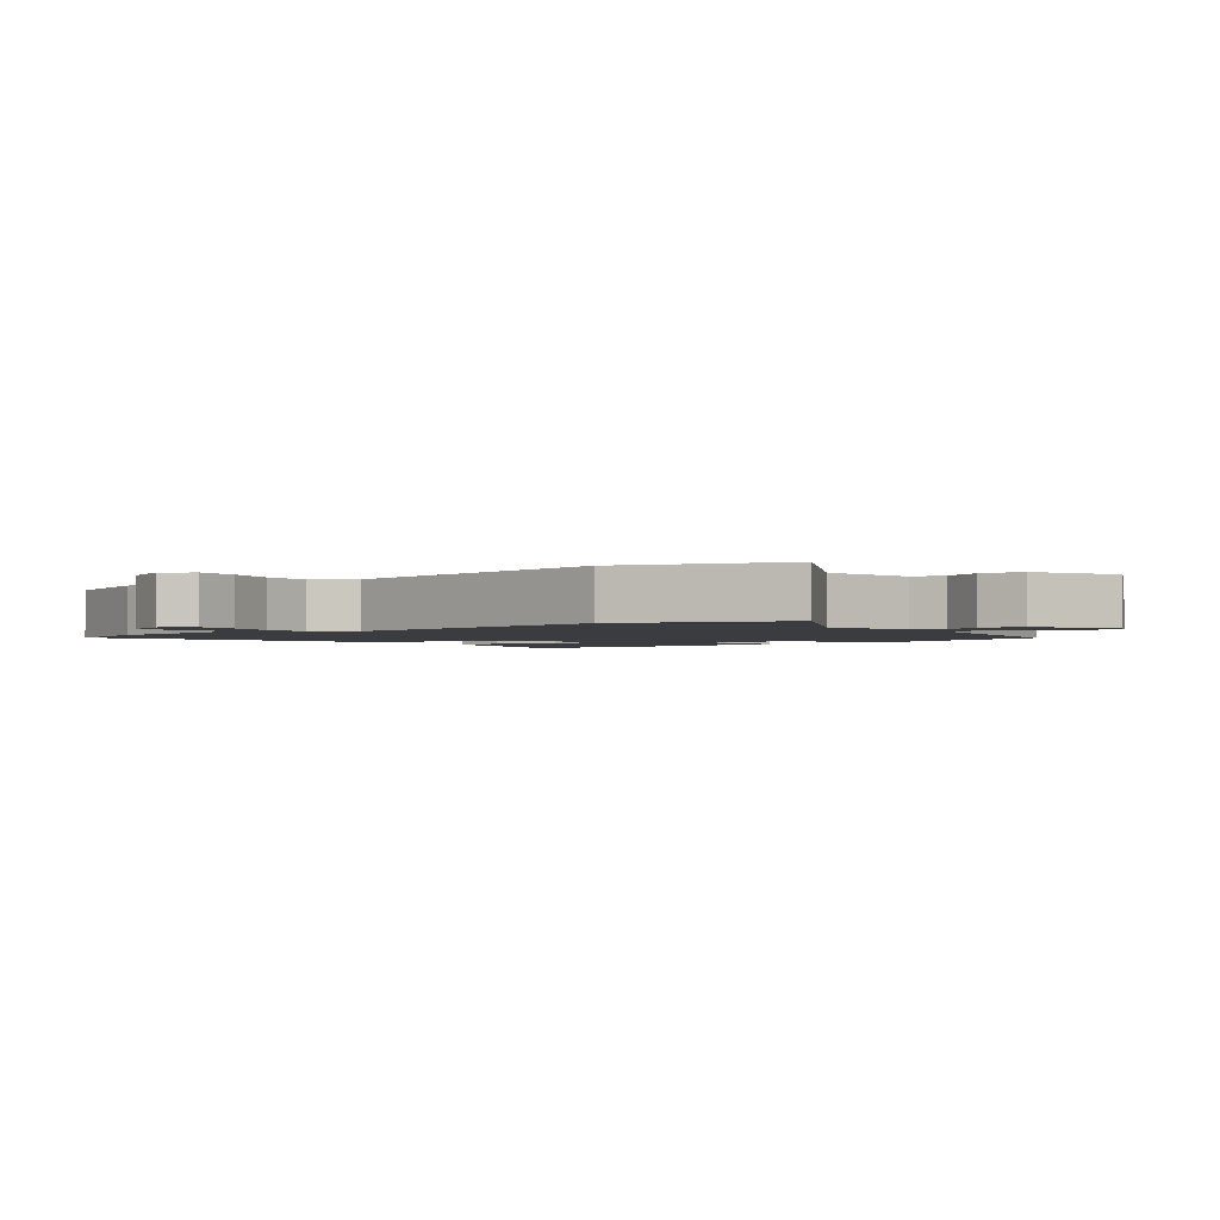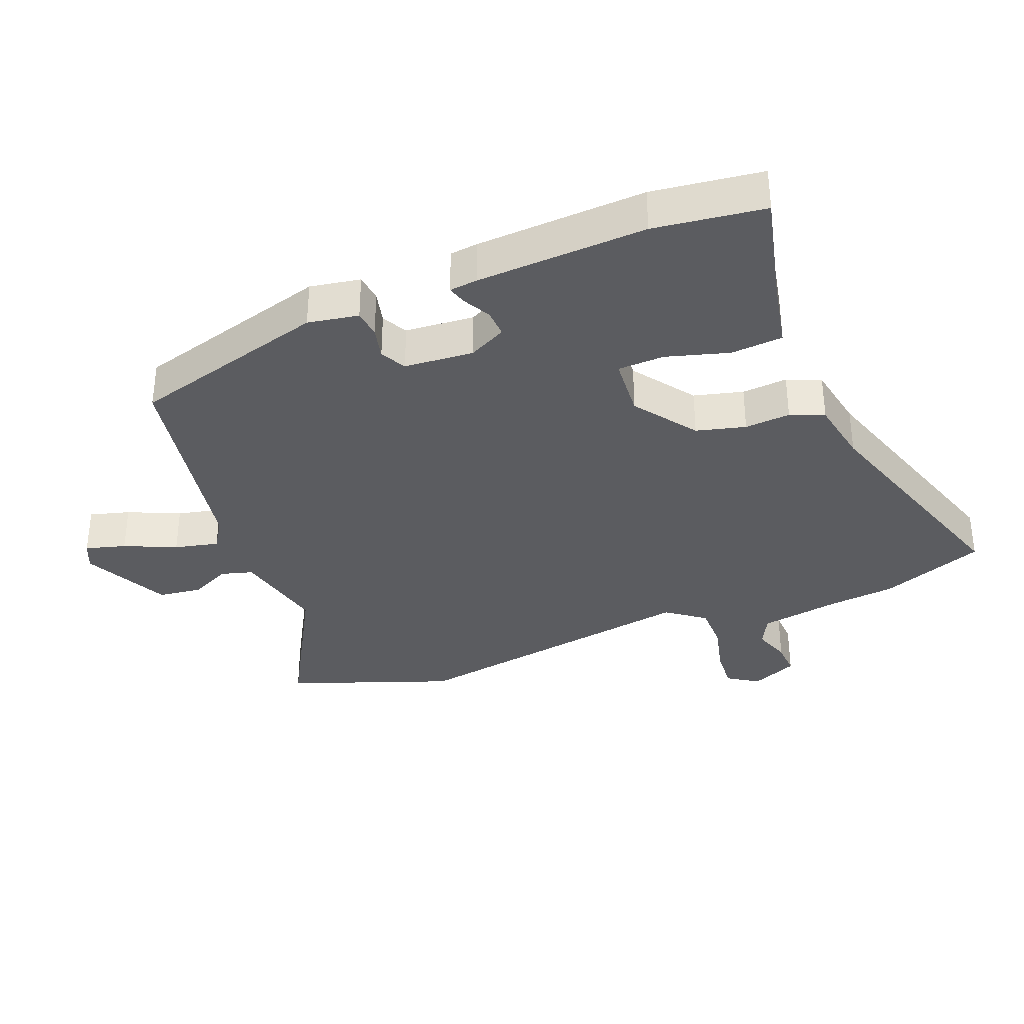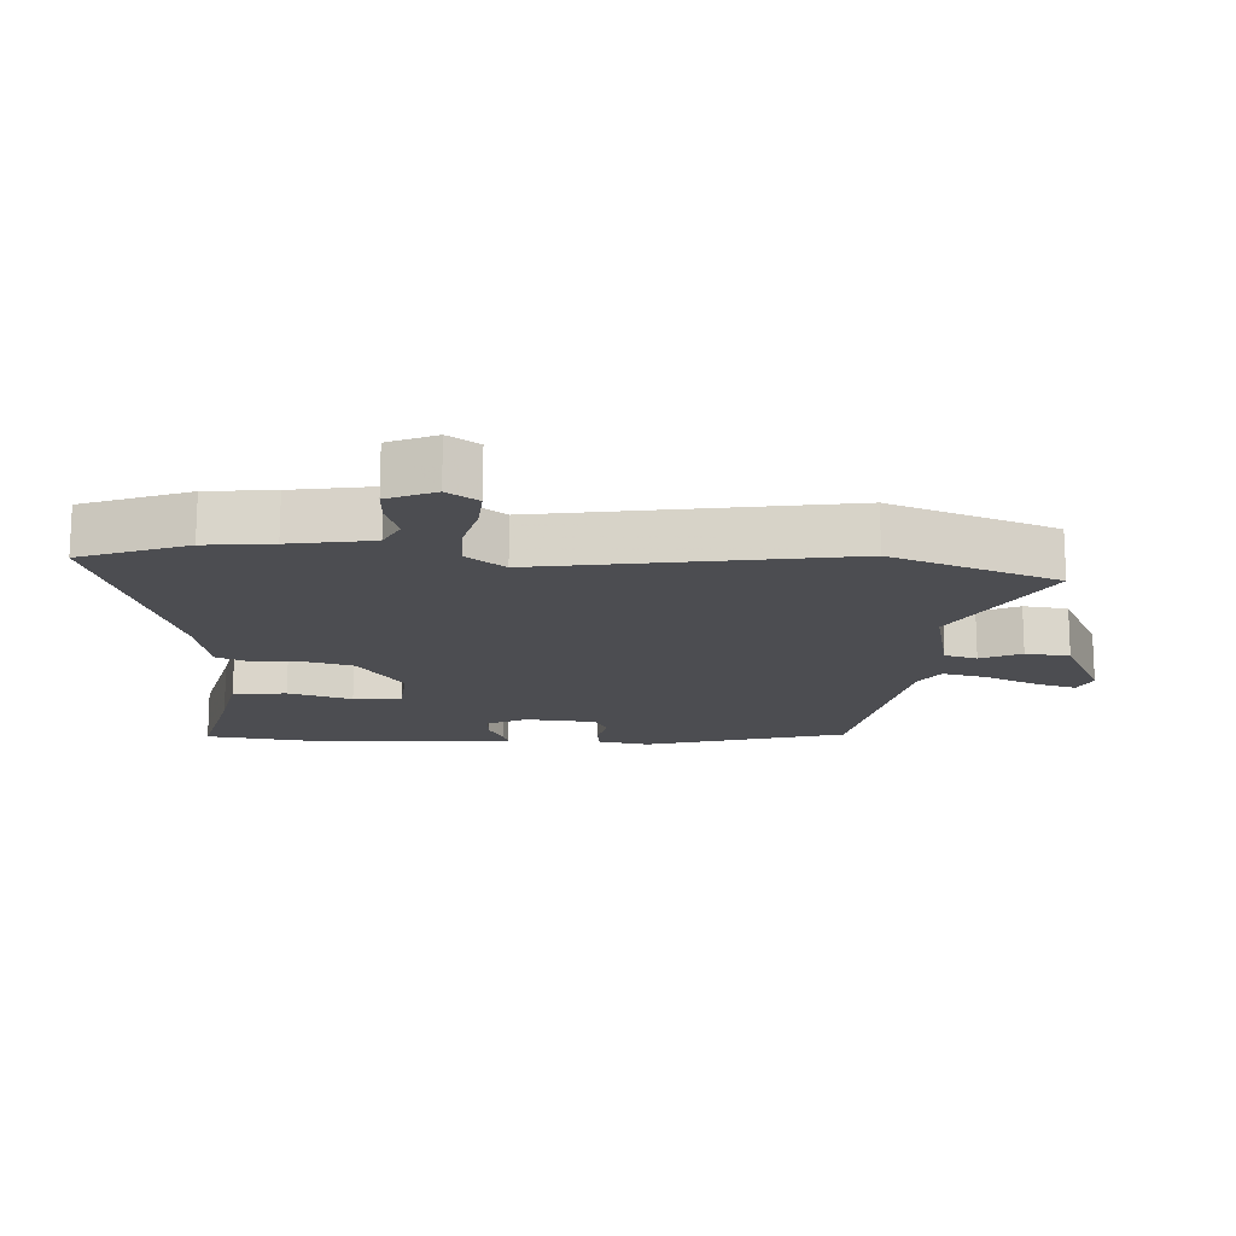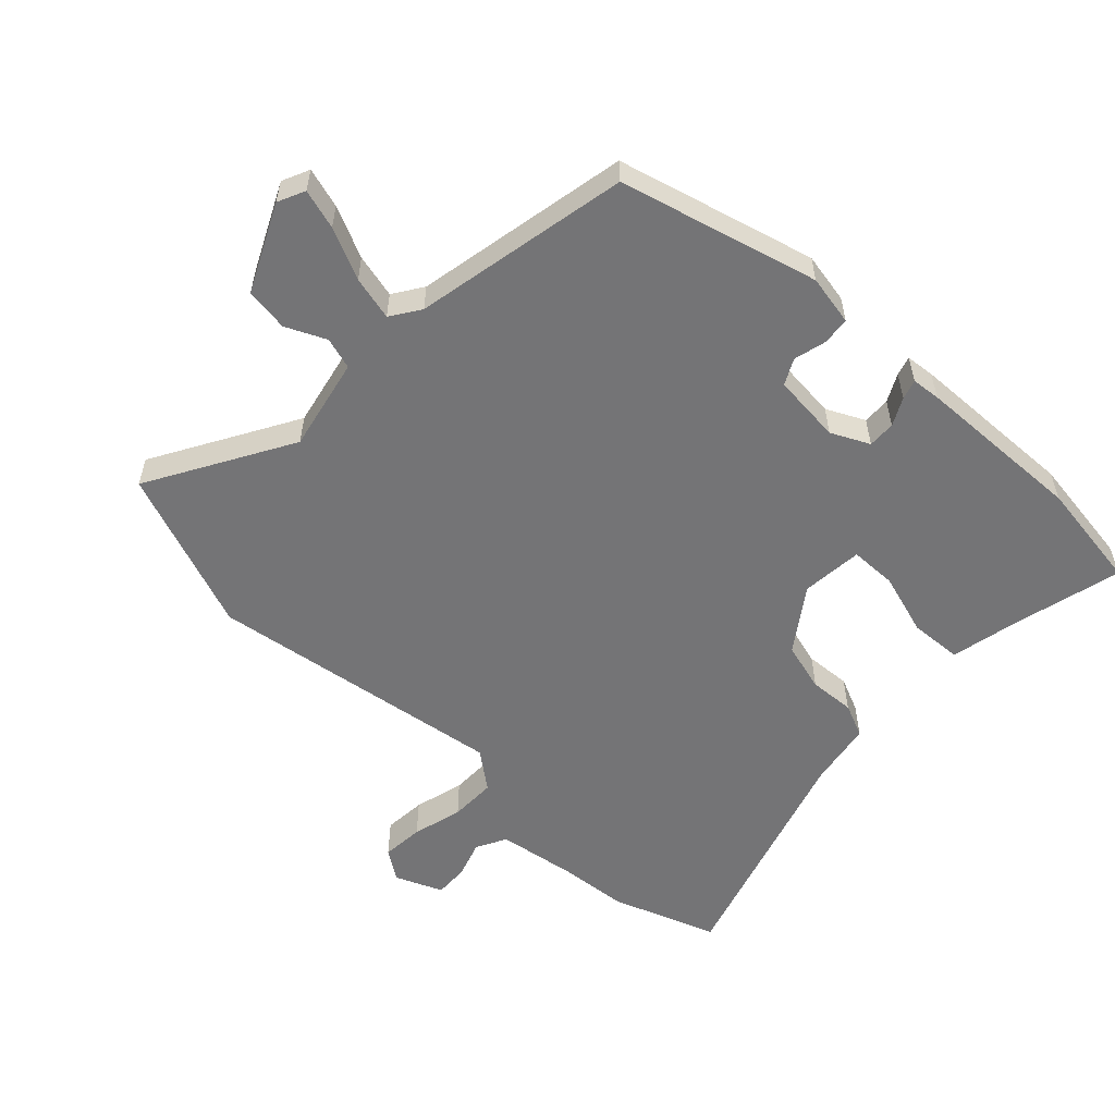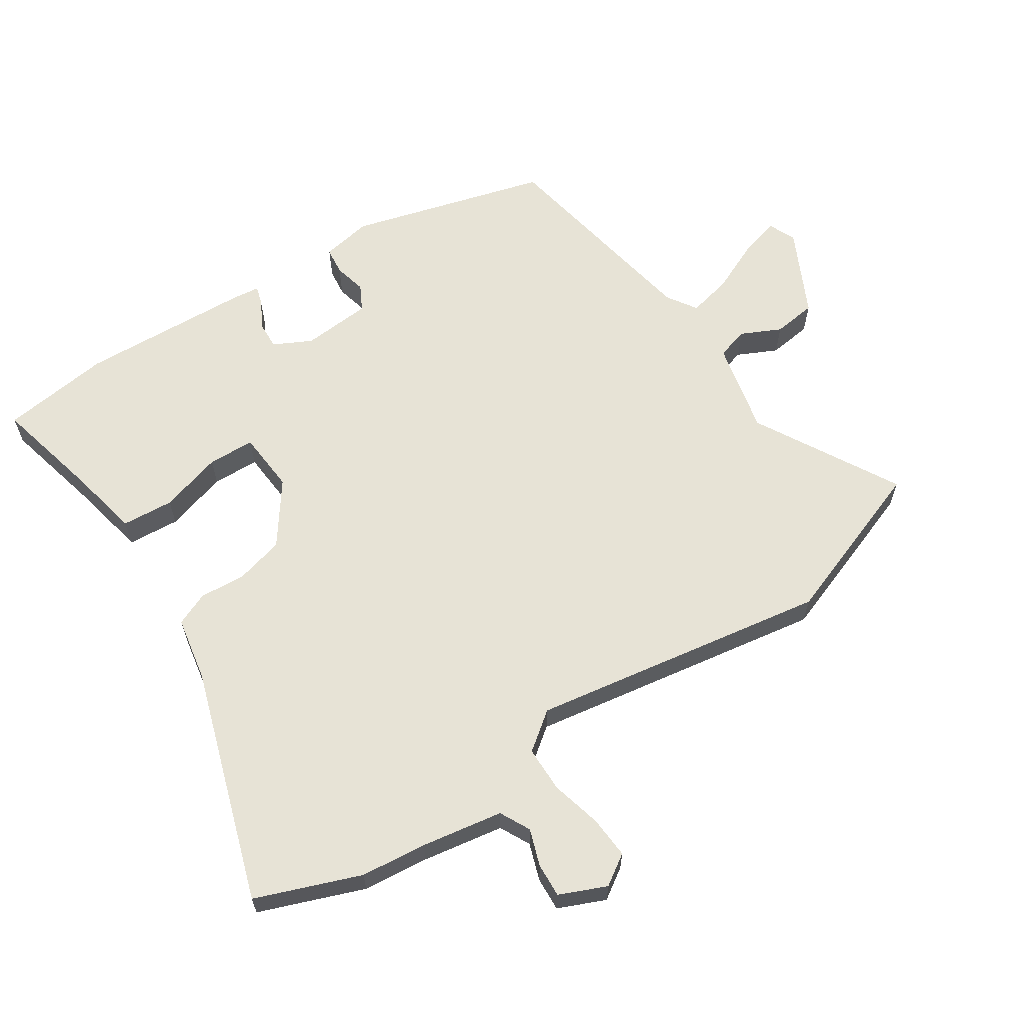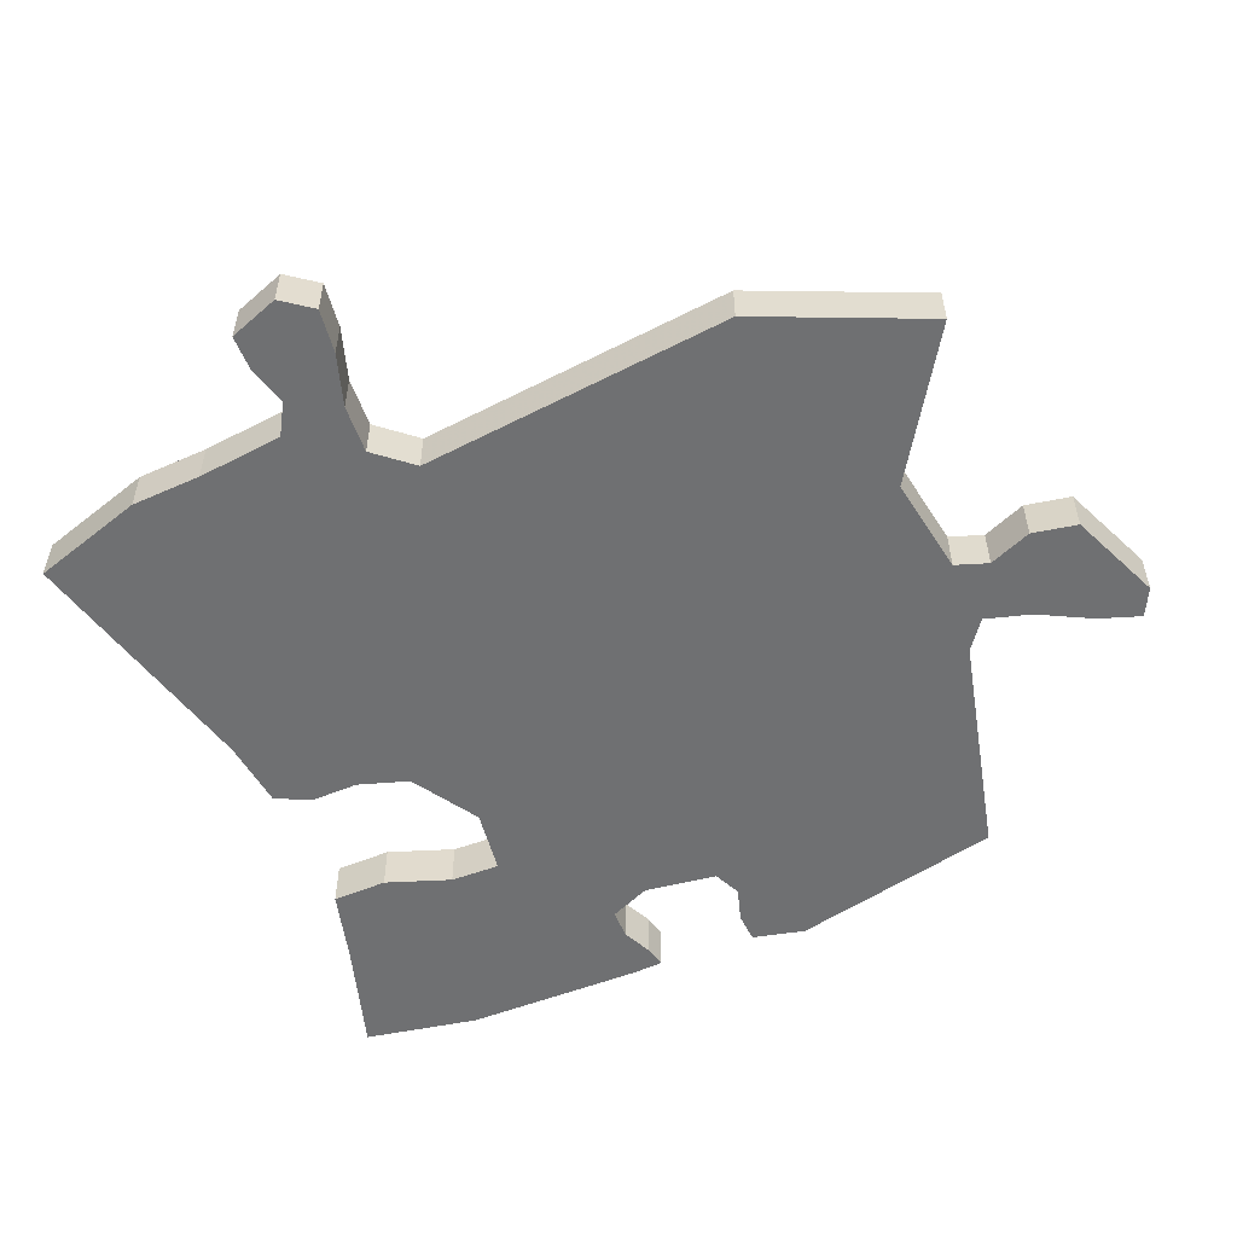
<metadata>
{"format":"obj","ext":"obj","renderer":"f3d","projection":"perspective","resolution":1024,"background":"white","views":[{"elev":-2.1,"azim":-53.2,"up":"+Y"},{"elev":-34.9,"azim":110.3,"up":"+Y"},{"elev":-16.1,"azim":-94.6,"up":"+Y"},{"elev":-56.3,"azim":44.5,"up":"+Y"},{"elev":62.7,"azim":-124.6,"up":"+Y"},{"elev":-54.9,"azim":-72.0,"up":"+Y"}]}
</metadata>
<code>
v 0.516 0.07 -0.345
v 0.498 0.07 -0.517
v 0.326 0.07 -0.48
v 0.219 0.07 -0.461
v 0.211 0.07 -0.38
v 0.237 0.07 -0.282
v 0.233 0.07 -0.209
v 0.137 0.07 -0.204
v 0.043 0.07 -0.275
v 0.025 0.07 -0.352
v 0.032 0.07 -0.423
v 0.011 0.07 -0.476
v -0.089 0.07 -0.497
v -0.45 0.07 -0.624
v -0.515 0.07 -0.463
v -0.528 0.07 -0.36
v -0.552 0.07 -0.234
v -0.6 0.07 -0.211
v -0.657 0.07 -0.232
v -0.71 0.07 -0.236
v -0.743 0.07 -0.164
v -0.713 0.07 -0.116
v -0.647 0.07 -0.119
v -0.568 0.07 -0.137
v -0.496 0.07 -0.135
v -0.453 0.07 -0.075
v -0.539 0.07 0.386
v -0.452 0.07 0.642
v -0.225 0.07 0.522
v -0.081 0.07 0.558
v -0.068 0.07 0.608
v -0.099 0.07 0.669
v -0.092 0.07 0.737
v 0.04 0.07 0.806
v 0.083 0.07 0.788
v 0.067 0.07 0.725
v 0.033 0.07 0.644
v 0.019 0.07 0.575
v 0.066 0.07 0.546
v 0.403 0.07 0.493
v 0.496 0.07 0.188
v 0.484 0.07 0.109
v 0.441 0.07 0.103
v 0.39 0.07 0.114
v 0.351 0.07 0.092
v 0.345 0.07 -0.016
v 0.376 0.07 -0.074
v 0.419 0.07 -0.071
v 0.461 0.07 -0.047
v 0.491 0.07 -0.037
v 0.497 0.07 -0.081
v 0.516 0 -0.345
v 0.498 0 -0.517
v 0.326 0 -0.48
v 0.219 0 -0.461
v 0.211 0 -0.38
v 0.237 0 -0.282
v 0.233 0 -0.209
v 0.137 0 -0.204
v 0.043 0 -0.275
v 0.025 0 -0.352
v 0.032 0 -0.423
v 0.011 0 -0.476
v -0.089 0 -0.497
v -0.45 0 -0.624
v -0.515 0 -0.463
v -0.528 0 -0.36
v -0.552 0 -0.234
v -0.6 0 -0.211
v -0.657 0 -0.232
v -0.71 0 -0.236
v -0.743 0 -0.164
v -0.713 0 -0.116
v -0.647 0 -0.119
v -0.568 0 -0.137
v -0.496 0 -0.135
v -0.453 0 -0.075
v -0.539 0 0.386
v -0.452 0 0.642
v -0.225 0 0.522
v -0.081 0 0.558
v -0.068 0 0.608
v -0.099 0 0.669
v -0.092 0 0.737
v 0.04 0 0.806
v 0.083 0 0.788
v 0.067 0 0.725
v 0.033 0 0.644
v 0.019 0 0.575
v 0.066 0 0.546
v 0.403 0 0.493
v 0.496 0 0.188
v 0.484 0 0.109
v 0.441 0 0.103
v 0.39 0 0.114
v 0.351 0 0.092
v 0.345 0 -0.016
v 0.376 0 -0.074
v 0.419 0 -0.071
v 0.461 0 -0.047
v 0.491 0 -0.037
v 0.497 0 -0.081
f 1 2 3
f 51 1 3
f 50 51 3
f 49 50 3
f 48 49 3
f 4 5 6
f 3 4 6
f 48 3 6
f 47 48 6
f 46 47 6 7
f 45 46 7 8
f 42 43 44
f 41 42 44
f 40 41 44
f 39 40 44
f 38 39 44 45
f 35 36 37
f 34 35 37
f 33 34 37
f 32 33 37
f 31 32 37
f 30 31 37 38
f 45 8 9
f 38 45 9
f 30 38 9
f 29 30 9
f 29 9 10
f 28 29 10
f 27 28 10
f 26 27 10
f 22 23 24
f 21 22 24
f 20 21 24
f 19 20 24
f 18 19 24
f 17 18 24 25
f 11 12 13
f 10 11 13
f 26 10 13
f 25 26 13
f 17 25 13
f 16 17 13
f 13 14 15 16
f 54 53 52
f 54 52 102
f 54 102 101
f 54 101 100
f 54 100 99
f 57 56 55
f 57 55 54
f 57 54 99
f 57 99 98
f 58 57 98 97
f 59 58 97 96
f 95 94 93
f 95 93 92
f 95 92 91
f 95 91 90
f 96 95 90 89
f 88 87 86
f 88 86 85
f 88 85 84
f 88 84 83
f 88 83 82
f 89 88 82 81
f 60 59 96
f 60 96 89
f 60 89 81
f 60 81 80
f 61 60 80
f 61 80 79
f 61 79 78
f 61 78 77
f 75 74 73
f 75 73 72
f 75 72 71
f 75 71 70
f 75 70 69
f 76 75 69 68
f 64 63 62
f 64 62 61
f 64 61 77
f 64 77 76
f 64 76 68
f 64 68 67
f 67 66 65 64
f 1 52 53 2
f 2 53 54 3
f 3 54 55 4
f 4 55 56 5
f 5 56 57 6
f 6 57 58 7
f 7 58 59 8
f 8 59 60 9
f 9 60 61 10
f 10 61 62 11
f 11 62 63 12
f 12 63 64 13
f 13 64 65 14
f 14 65 66 15
f 15 66 67 16
f 16 67 68 17
f 17 68 69 18
f 18 69 70 19
f 19 70 71 20
f 20 71 72 21
f 21 72 73 22
f 22 73 74 23
f 23 74 75 24
f 24 75 76 25
f 25 76 77 26
f 26 77 78 27
f 27 78 79 28
f 28 79 80 29
f 29 80 81 30
f 30 81 82 31
f 31 82 83 32
f 32 83 84 33
f 33 84 85 34
f 34 85 86 35
f 35 86 87 36
f 36 87 88 37
f 37 88 89 38
f 38 89 90 39
f 39 90 91 40
f 40 91 92 41
f 41 92 93 42
f 42 93 94 43
f 43 94 95 44
f 44 95 96 45
f 45 96 97 46
f 46 97 98 47
f 47 98 99 48
f 48 99 100 49
f 49 100 101 50
f 50 101 102 51
f 51 102 52 1

</code>
